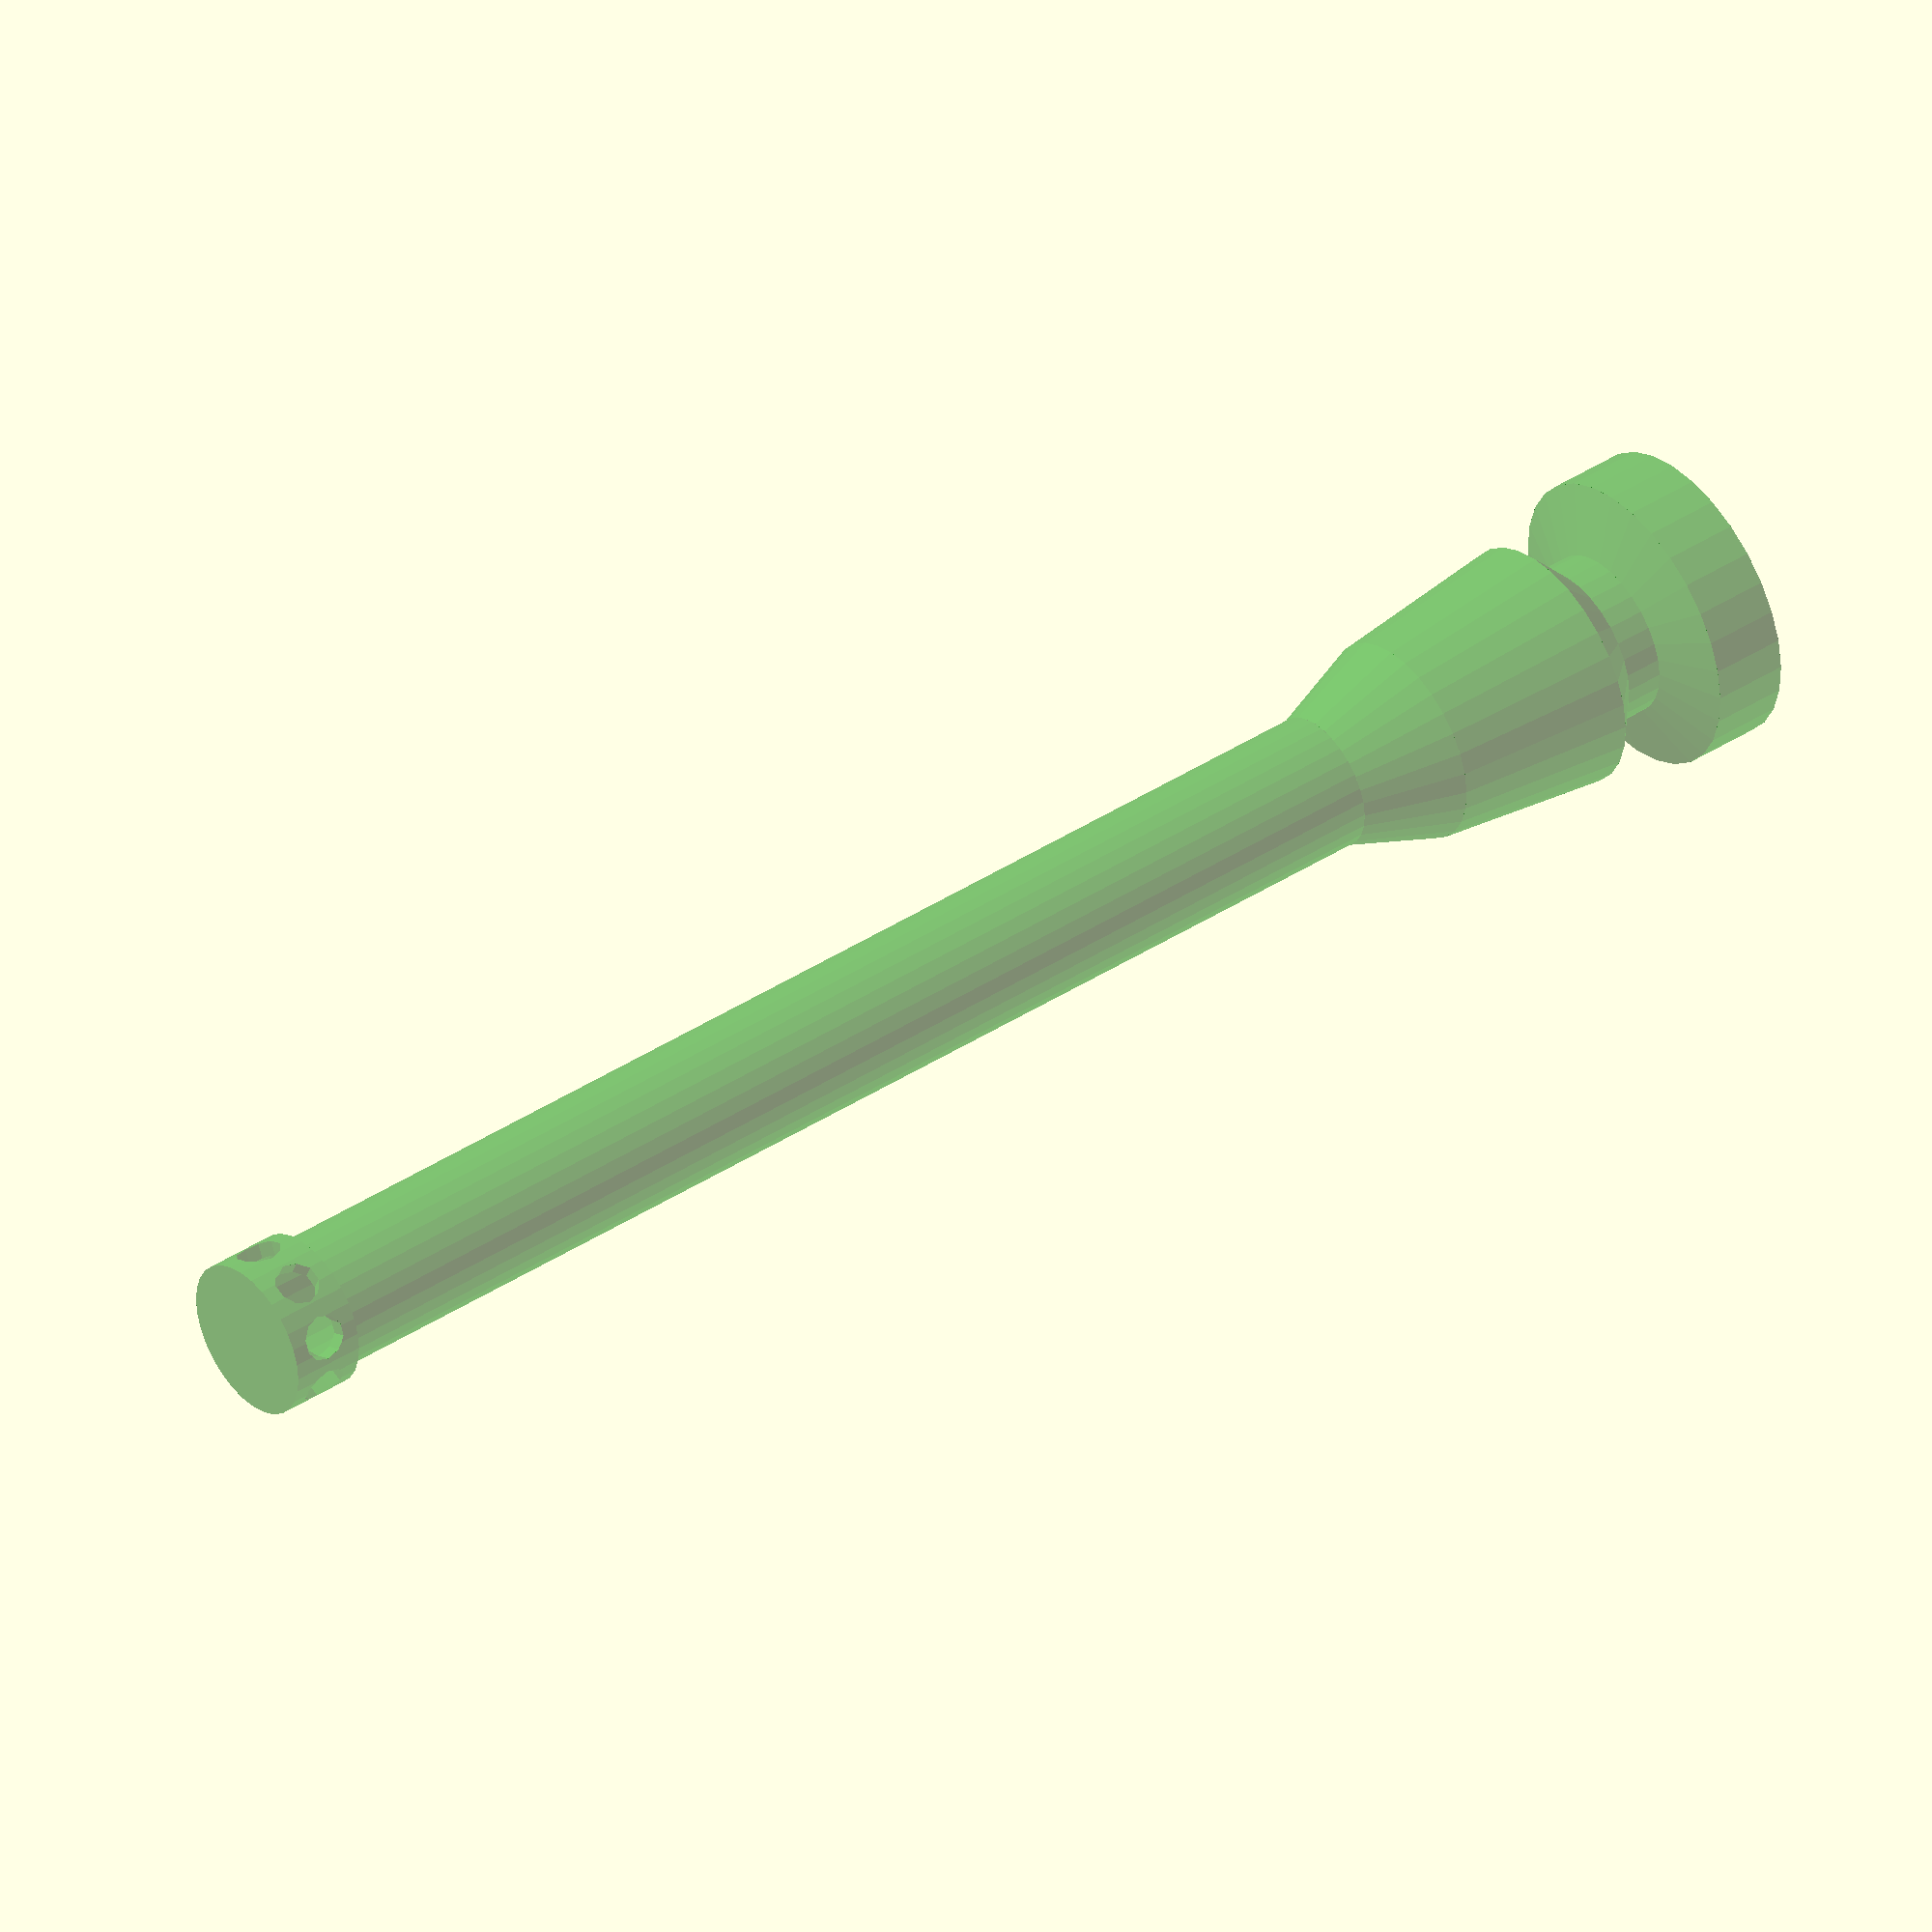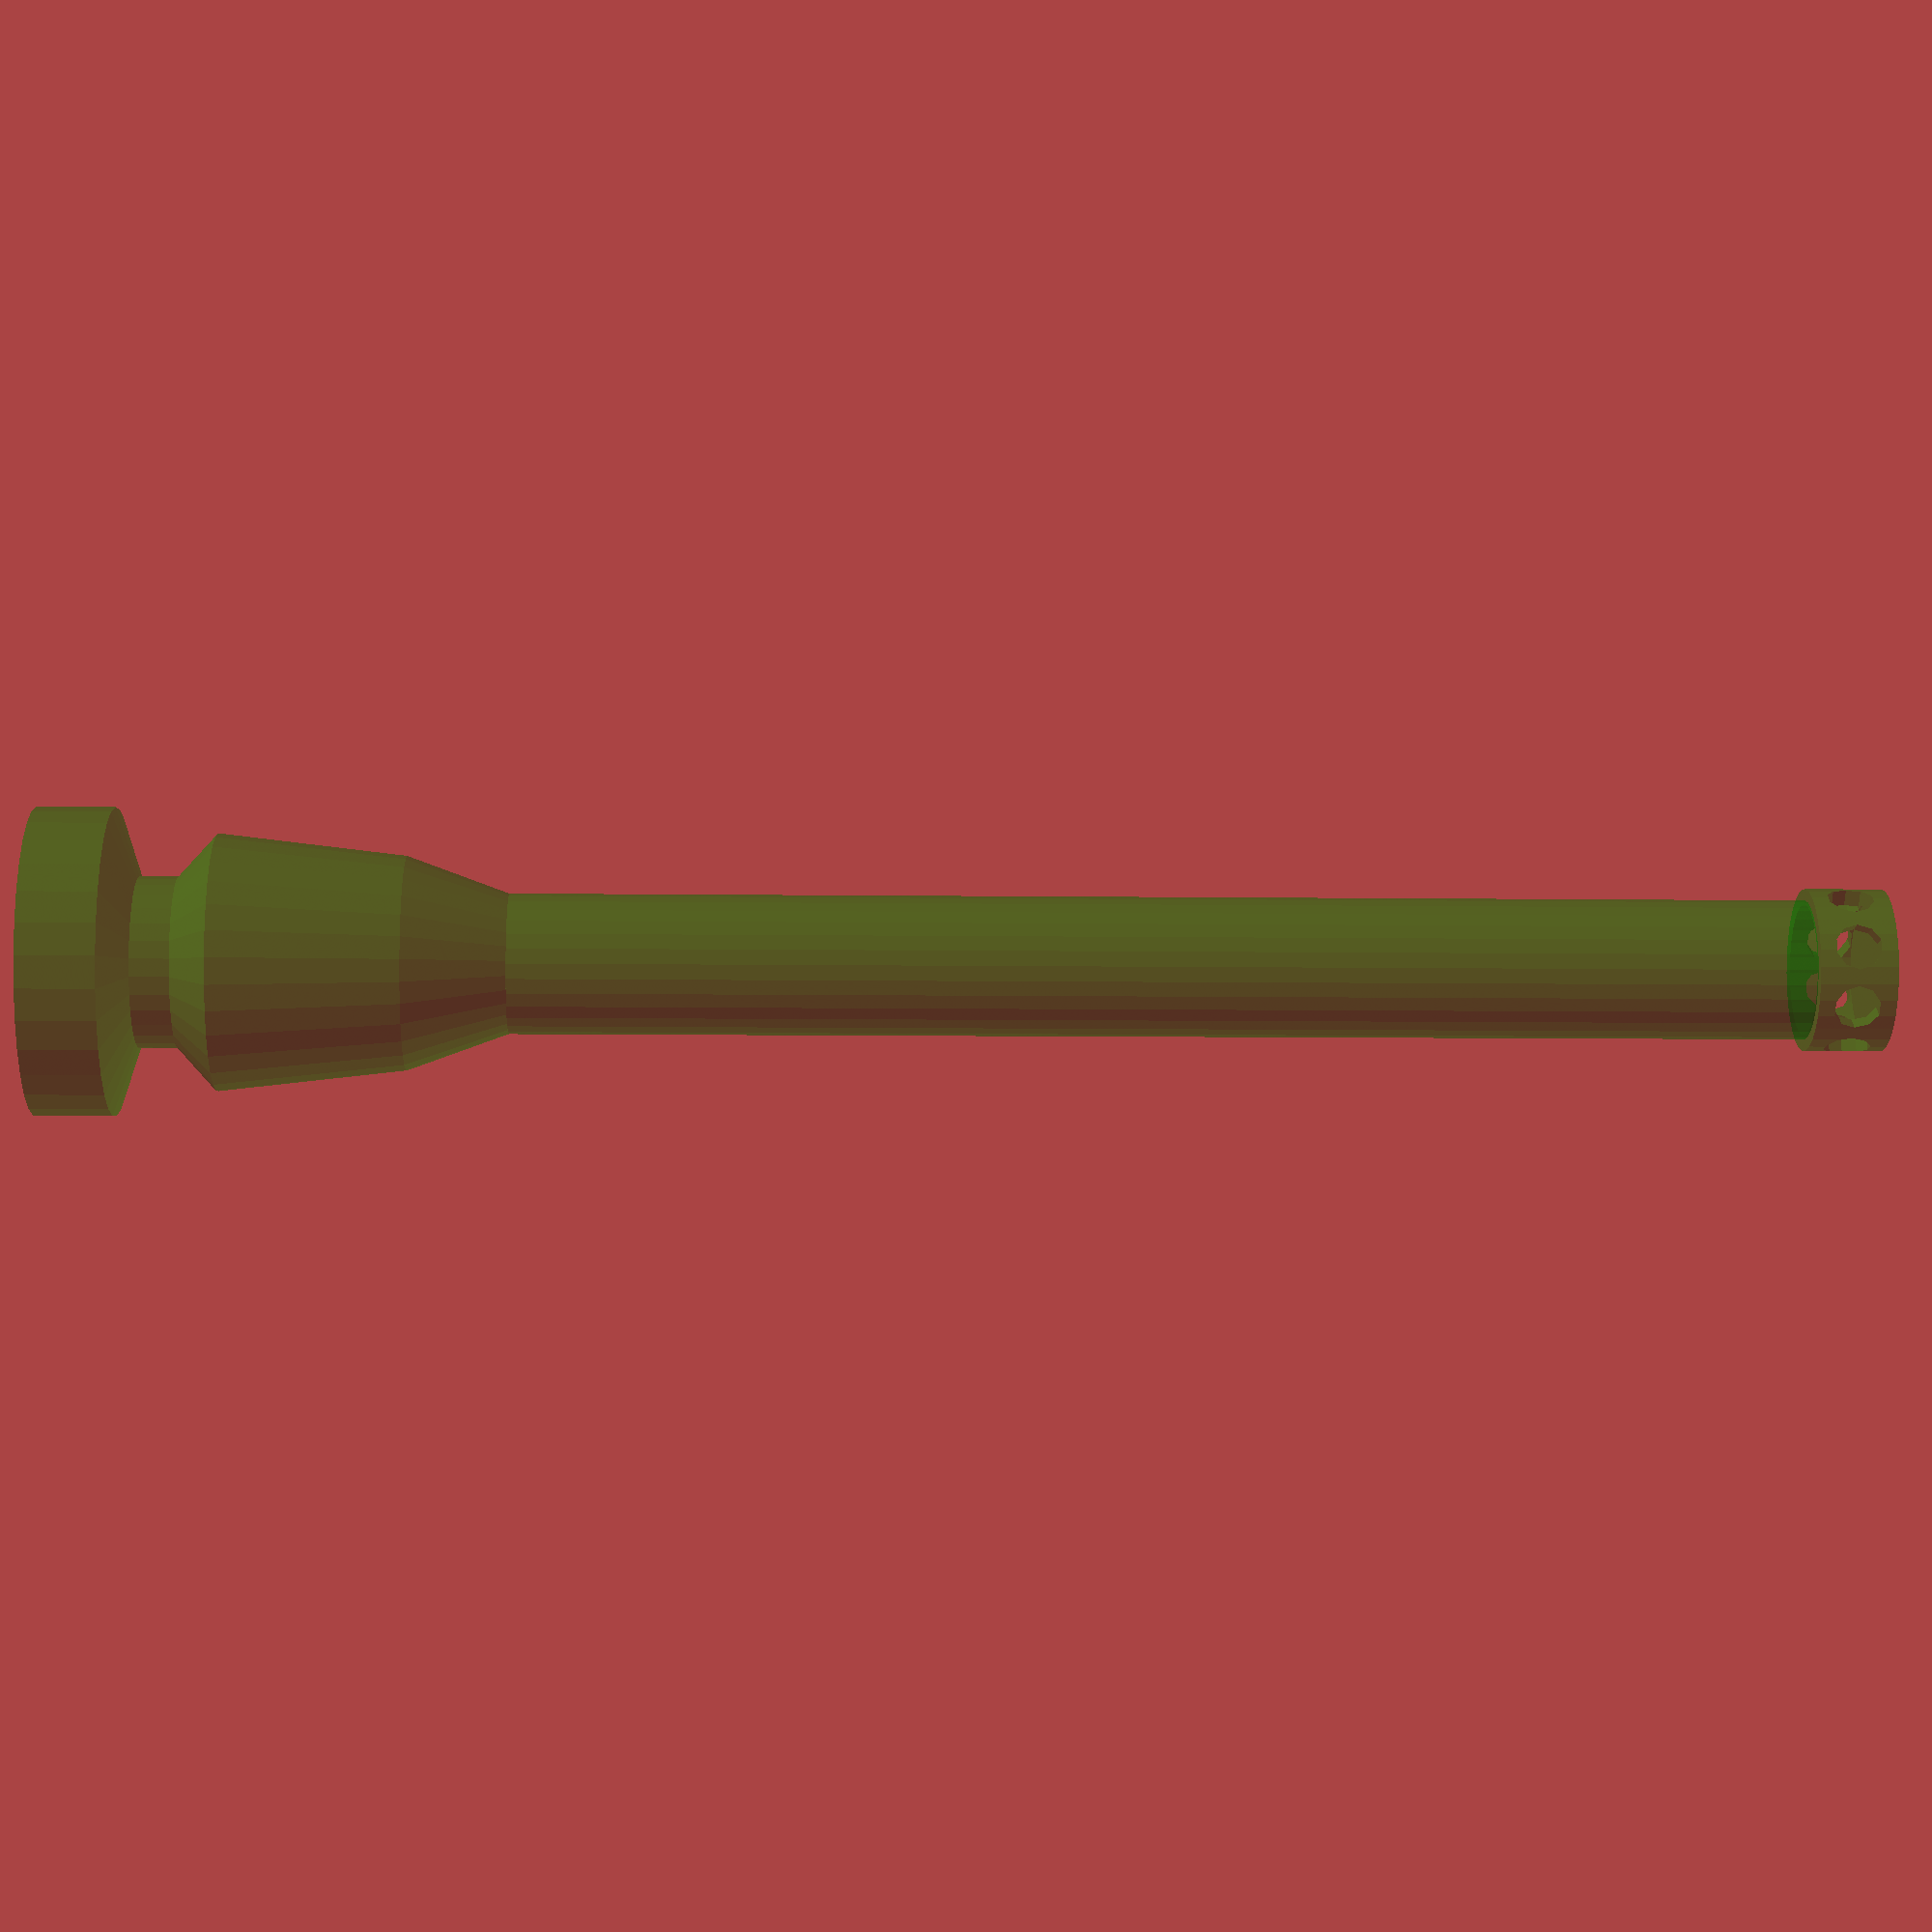
<openscad>
// preview[view:front]



/* [Downsteam Settings] */

// min width of the  walls. mm.
min_wall = 2;

// width of strong walls, such as the rim on the female port
rim_wall = 10;

// diameter of the female port
female_open_diameter = 19.5;
// diameter of the final tamper in the female port, usually the internal diameter at 10mm from the opening.
female_hold_diameter = 18;

// size of the plug
male_open_diameter = 29;
// size of the plug, at the tamper
male_enter_diameter = 27.5;

// lenght of the tube, starting from the end of the male plug
tube_lenght = 180;

// height of blubbler component. holes will be this height less min_wall
bubbler_height = 10;
bubbler_diameter = 21;


/* [Hidden] */
w=min_wall;
ww=min_wall*2;

module main_part(){
	// bottom to top
	// we keep track of current z position and the latest top outter diameter, so things
	// can go connecting to one another...

	// 0: bubbler
	z0 = 0;
	bubbler();
	
	// 1: tube
	z1 = bubbler_height;
	o1_top = female_hold_diameter/2;
	translate([ 0, 0, z1] ){
		difference(){
			cylinder(h=tube_lenght-13, r=o1_top);
			translate([0,0,-w])
			cylinder(h=tube_lenght-13+ww, r=o1_top-w);
		}
	}
	// 2: decoration from tube to plug
	// r1 = bottomradius, r2 = top
	z2 = z1 + tube_lenght - 13;
	o2_top = male_enter_diameter/2;
	translate([ 0, 0, z2] ){
		difference(){
			cylinder(h=13, r1=o1_top, r2=o2_top);
			translate([0,0,-w])
			cylinder(h=13+ww, r1=o1_top-w, r2=o2_top-w);
		}
	}
	// 3: male plug
	z3 = z2 + 13;
	o3_top = male_open_diameter/2+w;
	translate([ 0, 0, z3] ){
		difference(){
			cylinder(h=24, r1=o2_top, r2=o3_top);
			translate([0,0,-w])
			cylinder(h=24+ww, r=female_hold_diameter/2);
		}
	}
	// 4: from male plug to relief
	z4 = z3 + 24;
	o4_top = female_hold_diameter/2+w;
	translate([ 0, 0, z4] ){
		difference(){
			cylinder(h=5, r1=o3_top, r2=o4_top);
			translate([0,0,-w])
			cylinder(h=5+ww, r1=female_hold_diameter/2, r2=female_open_diameter/2);
		}
	}
	// 5: relief between male plug and rim of female opening
	z5 = z4 + 5;
	o5_top = o4_top;
	translate([ 0, 0, z5] ){
		difference(){
			cylinder(h=5, r=o5_top);
			translate([0,0,-w])
			cylinder(h=5+ww, r=female_open_diameter/2);
		}
	}
	// 6: from relief to rim
	z6 = z5 + 5;
	o6_top = female_open_diameter/2 + rim_wall; // end on the size of the top rim
	translate([ 0, 0, z6] ){
		difference(){
			cylinder(h=3, r1=o5_top, r2=o6_top);
			translate([0,0,-w])
			cylinder(h=3+ww, r1=o5_top-w, r2=female_open_diameter/2);
		}
	}
	// 7: rim around the female port
	z7 = z6 + 3;
	o7_top = o6_top;
	translate([ 0, 0, z7] ){
		difference(){
			cylinder(h=rim_wall, r=o7_top);
			translate([0,0,-w])
			cylinder(h=rim_wall+ww, r=female_open_diameter/2);
		}
	}
	/* */
}

module bubbler(){
	difference(){
		cylinder(h=bubbler_height, r=bubbler_diameter/2);
		translate([0,0,w])
		cylinder(h=bubbler_height, r=bubbler_diameter/2-w);
		translate([0,0,bubbler_height/2]){
			rotate([90,0,0])
			cylinder(h=bubbler_diameter+ww, r=bubbler_height/2-w, center=true);
			rotate([90,0,45])
			cylinder(h=bubbler_diameter+ww, r=bubbler_height/2-w, center=true);
			rotate([90,0,90])
			cylinder(h=bubbler_diameter+ww, r=bubbler_height/2-w, center=true);
			rotate([90,0,135])
			cylinder(h=bubbler_diameter+ww, r=bubbler_height/2-w, center=true);
		}
	}
}

//rotate( a=180, v=[0,0,1])
color("green", .5)
main_part();


</openscad>
<views>
elev=139.7 azim=337.4 roll=308.8 proj=o view=solid
elev=186.6 azim=124.4 roll=92.4 proj=p view=solid
</views>
